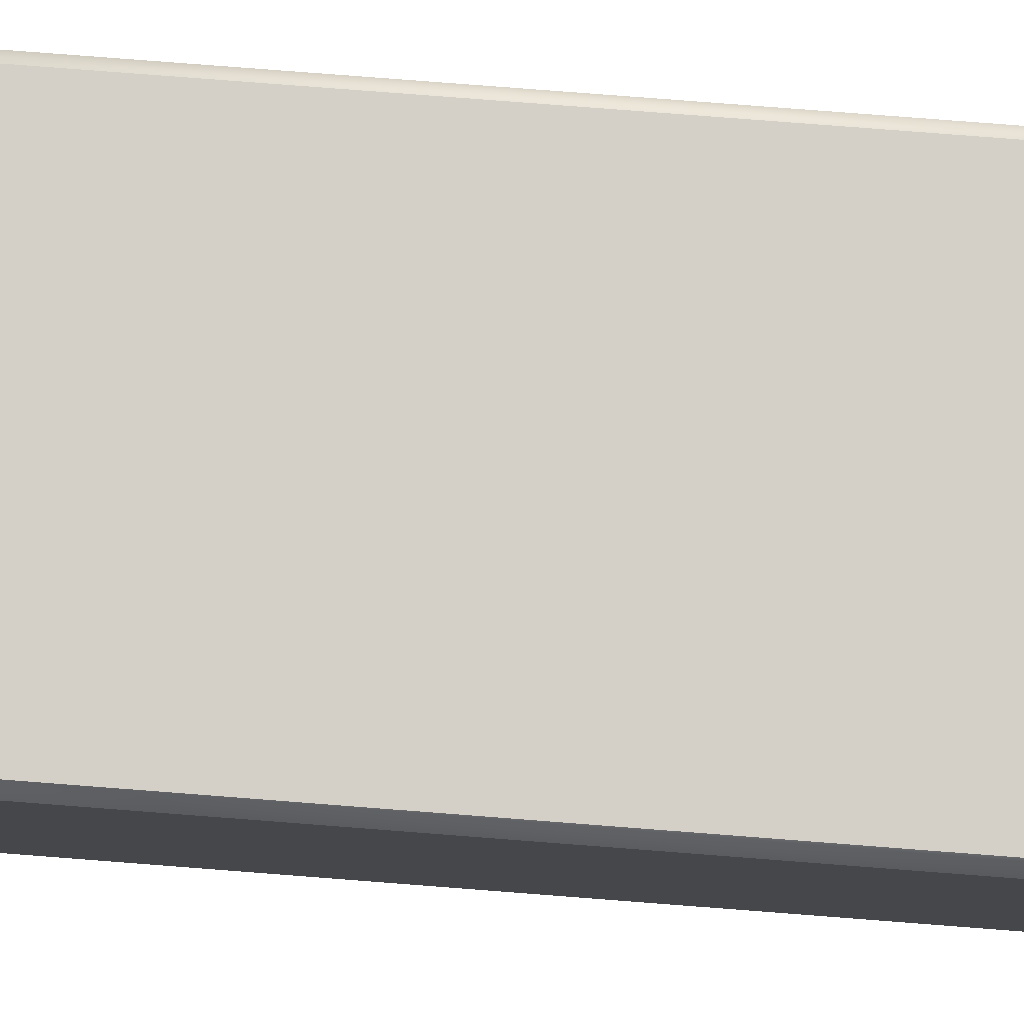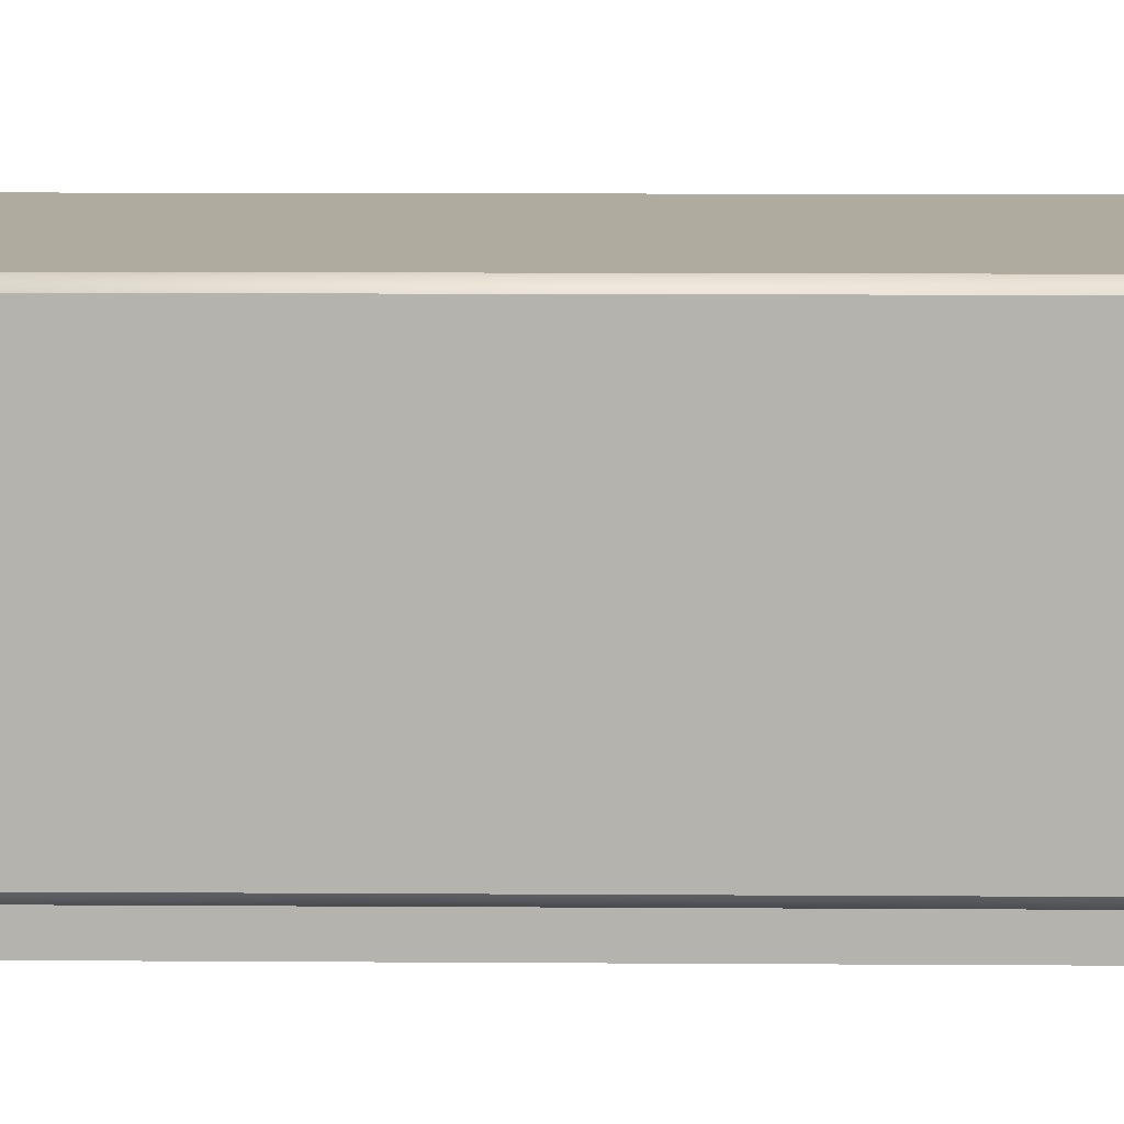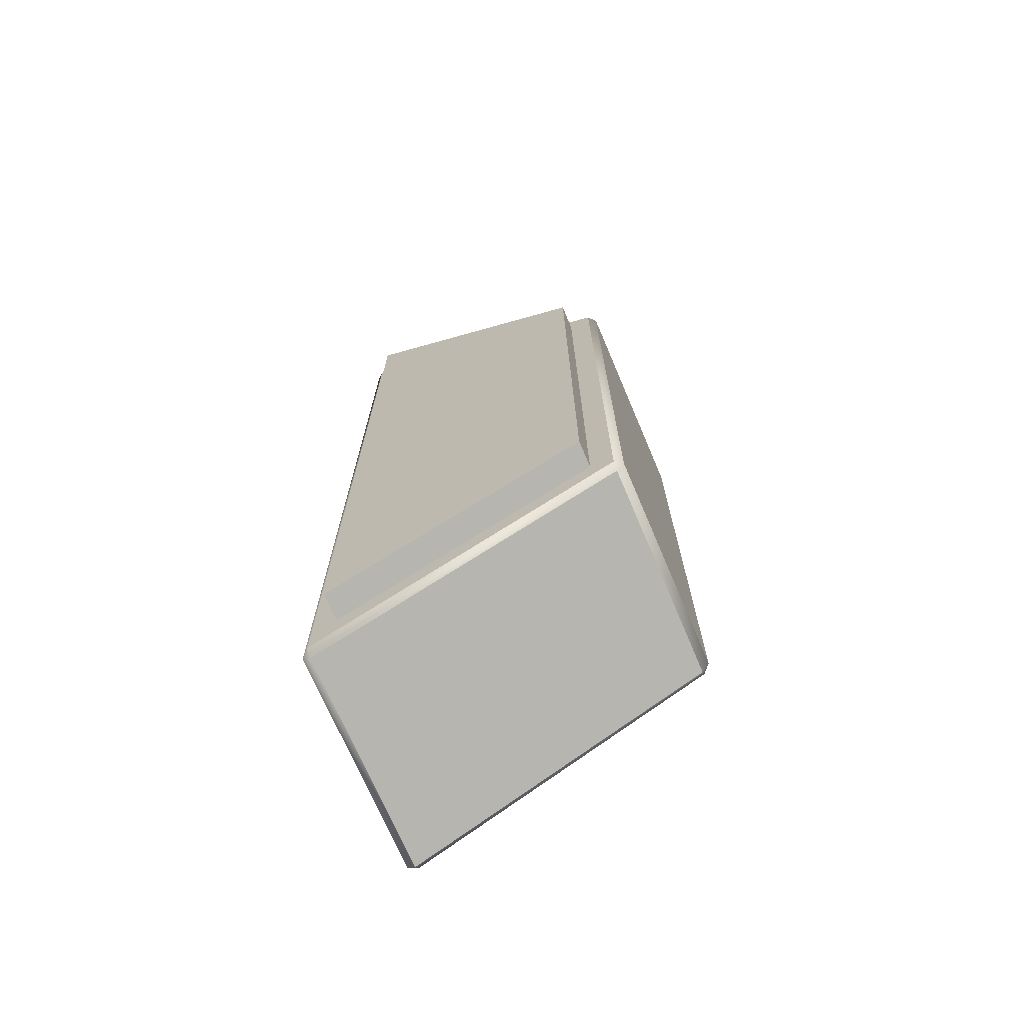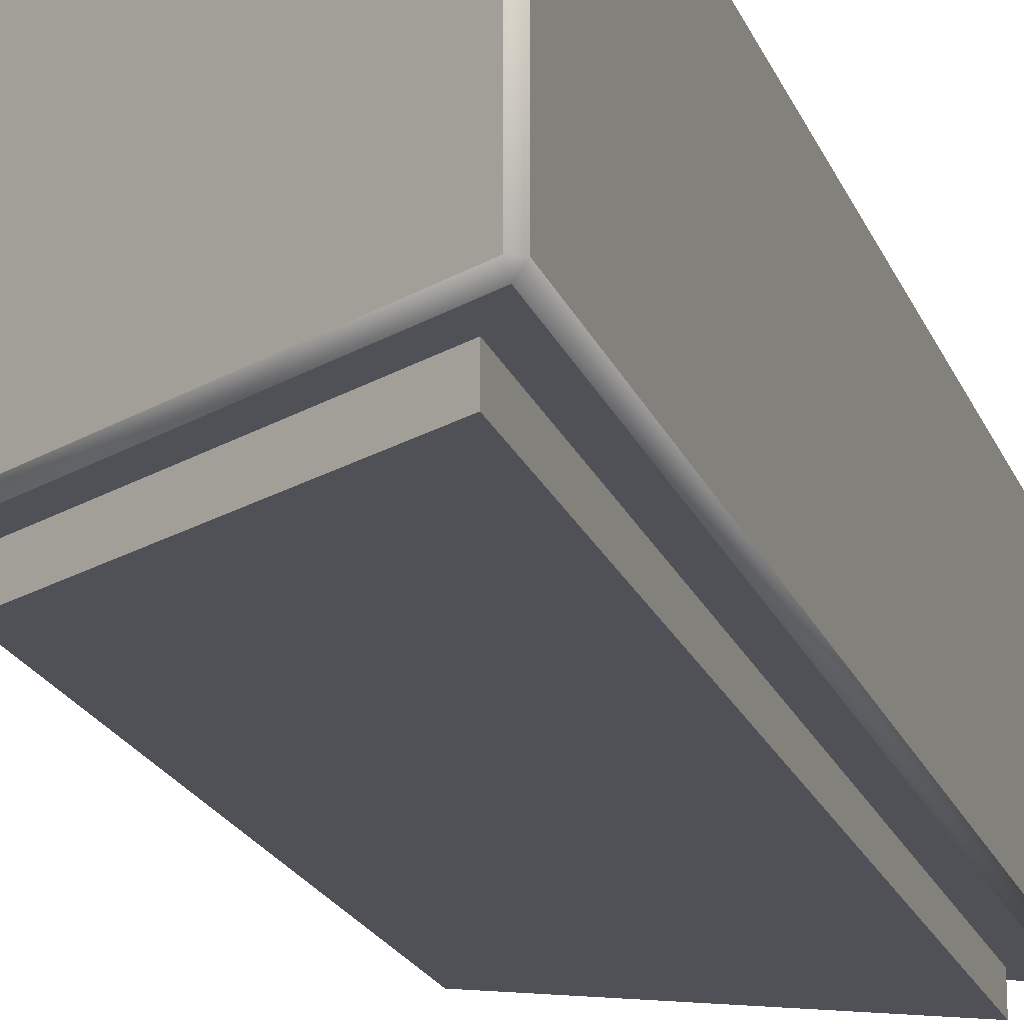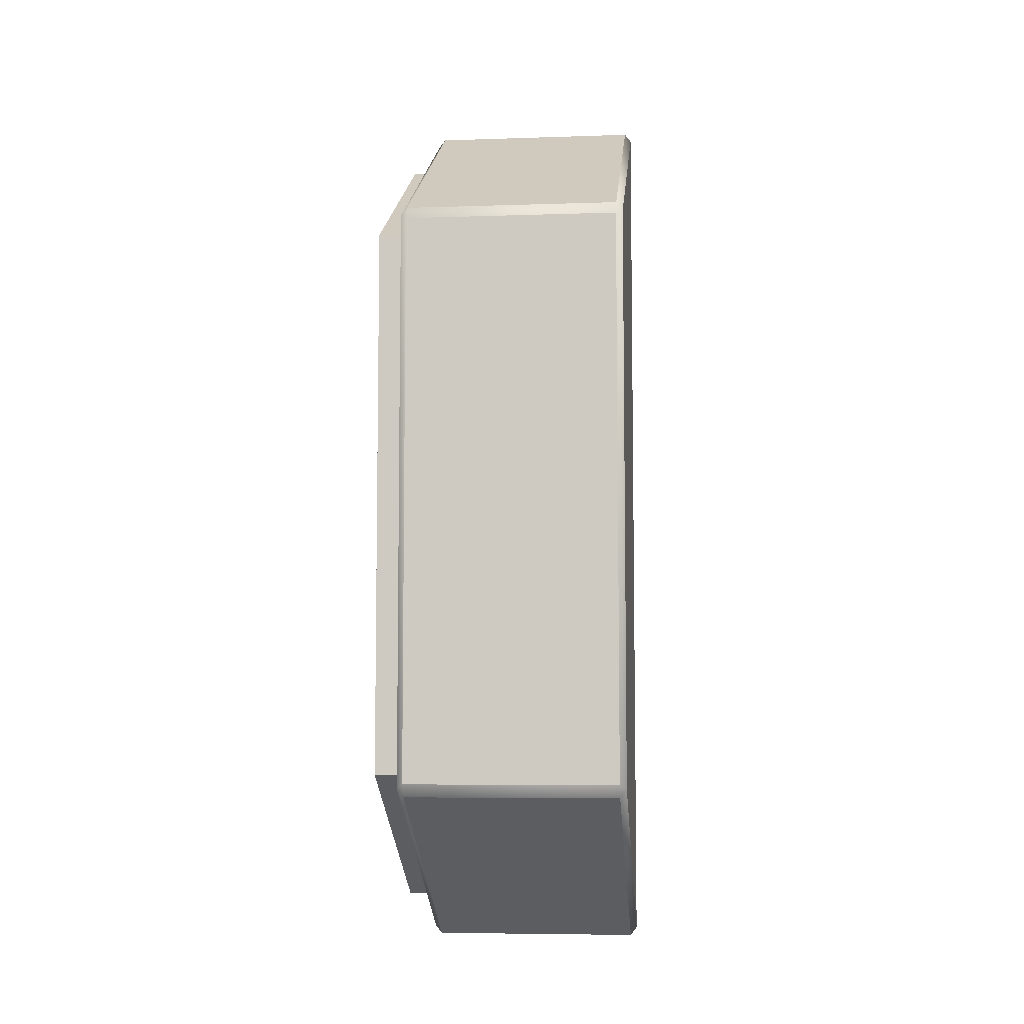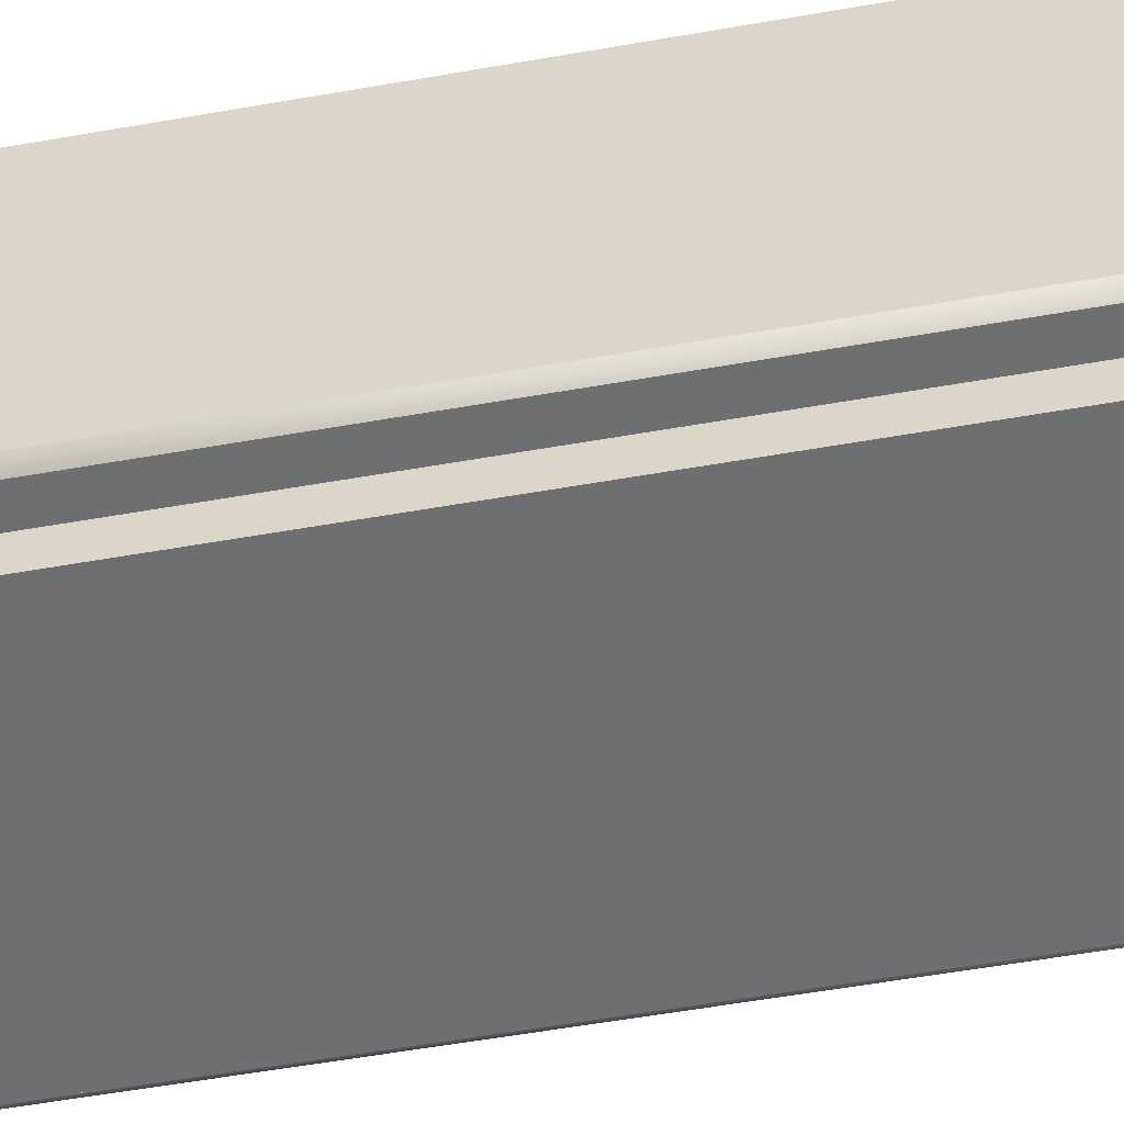
<metadata>
{"format":"obj","ext":"obj","renderer":"f3d","projection":"perspective","resolution":1024,"background":"white","views":[{"elev":79.9,"azim":94.4,"up":"+Y"},{"elev":9.7,"azim":-88.9,"up":"+Y"},{"elev":-71.0,"azim":23.0,"up":"+Z"},{"elev":-20.4,"azim":-162.6,"up":"+Y"},{"elev":-6.5,"azim":95.6,"up":"+Z"},{"elev":-54.5,"azim":100.7,"up":"+Y"}]}
</metadata>
<code>
v 32 -13.75 -181.2
v 16 -13.75 -172
v 16 -13.75 -227.6
v 32 -13.75 -218.3
v 32 -12.01 -181.2
v 16 -12.01 -172
v 32 -12.01 -218.3
v 16 -12.01 -227.6
v 14.5 -12.01 -169.4
v 14.5 -12.01 -230.1
v 33.5 -12.01 -219.1
v 33.5 -12.01 -180.4
v 14 -11.57 -169.1
v 14 -11.57 -230.4
v 14.5 -11.57 -168.8
v 33.5 -11.57 -179.8
v 34 -11.57 -180.6
v 34 -11.57 -218.8
v 33.5 -11.57 -219.7
v 14.5 -11.57 -230.7
v 14.5 2.735 -230.7
v 14 2.735 -230.4
v 33.5 2.735 -219.7
v 14.5 3.17 -230.1
v 33.5 3.17 -219.1
v 14.5 3.17 -169.4
v 33.5 3.17 -180.4
v 14 2.735 -169.1
v 14.5 2.735 -168.8
v 33.5 2.735 -179.8
v 34 2.735 -180.6
v 34 2.735 -218.8
o Mesh181_Group156_Component_4_4_Component_1_4_Model.1
f 2 3 4
f 1 5 6
f 4 7 5
f 3 8 7
f 2 6 8
f 5 7 8
f 1 2 4
f 2 1 6
f 1 4 5
f 4 3 7
f 3 2 8
f 6 5 8
f 10 11 12
f 9 13 14
f 13 9 15
f 12 16 15
f 12 17 16
f 11 18 17
f 18 11 19
f 10 20 19
f 20 10 14
f 20 14 22
f 23 19 20
f 25 23 21
f 24 26 27
f 24 22 28
f 24 21 22
f 22 14 13
f 13 15 29
f 29 15 16
f 26 29 30
f 26 28 29
f 31 27 30
f 27 31 32
f 31 17 18
f 31 30 16
f 18 19 23
f 25 32 23
f 9 10 12
f 10 9 14
f 9 12 15
f 12 11 17
f 11 10 19
f 21 20 22
f 21 23 20
f 24 25 21
f 25 24 27
f 26 24 28
f 28 22 13
f 28 13 29
f 30 29 16
f 27 26 30
f 25 27 32
f 32 31 18
f 17 31 16
f 32 18 23

</code>
